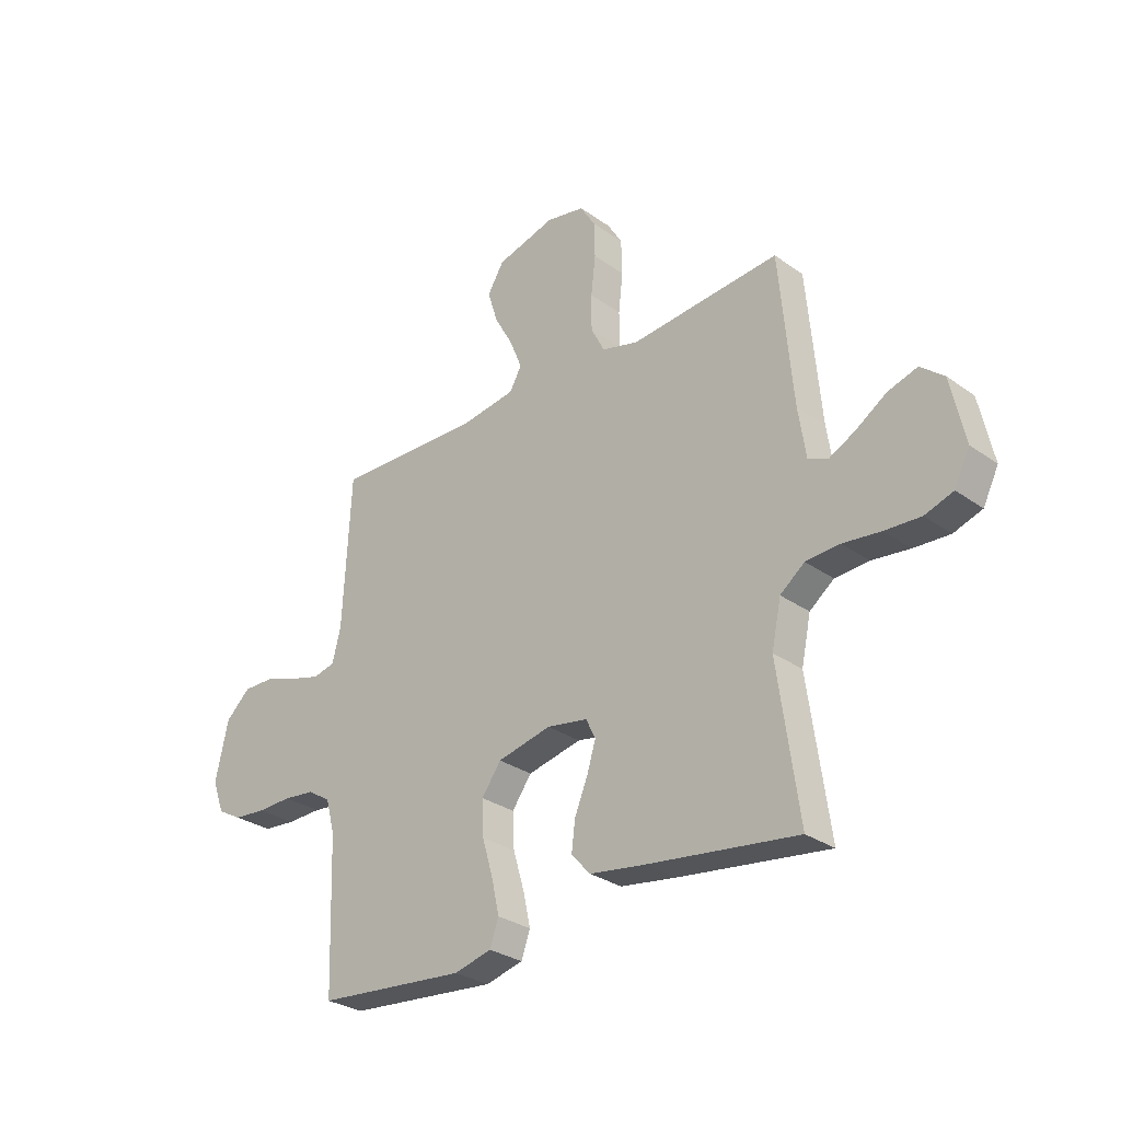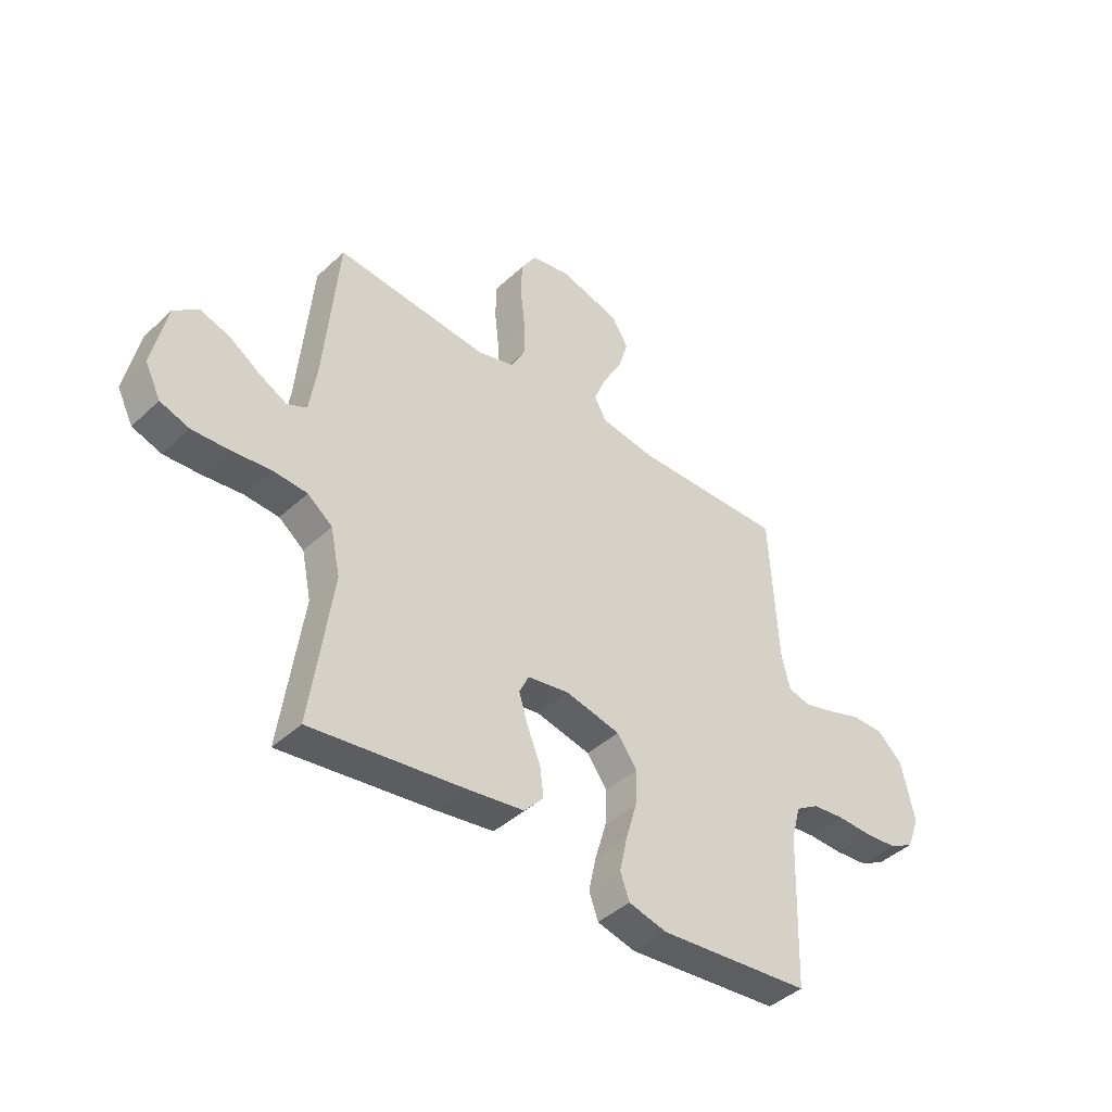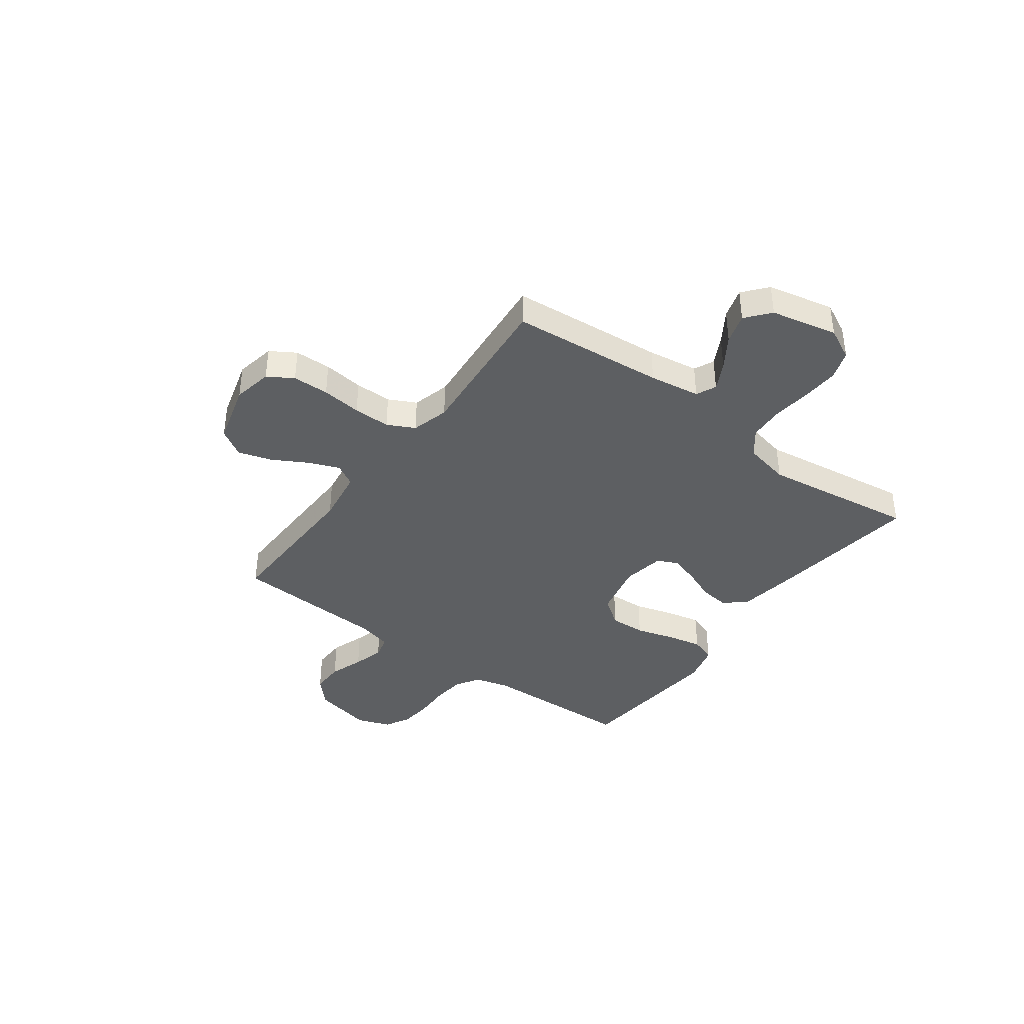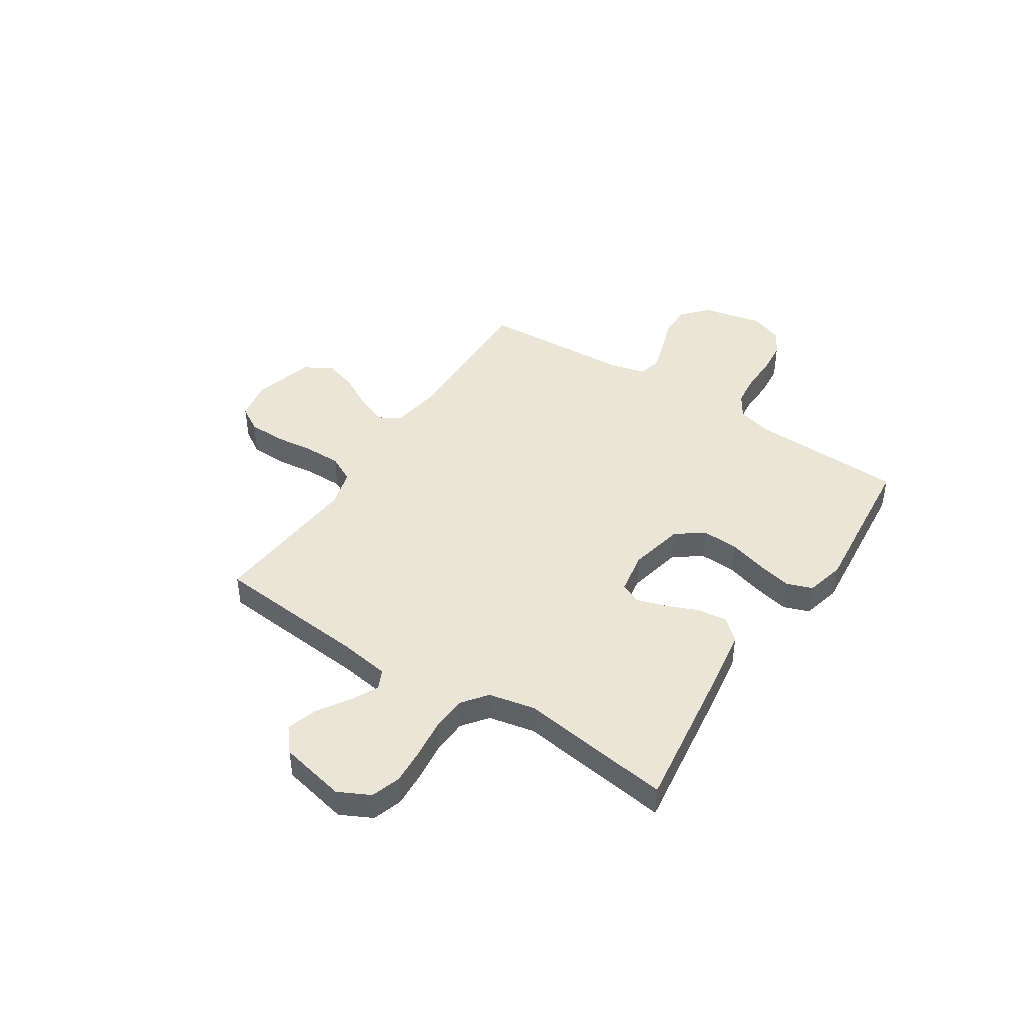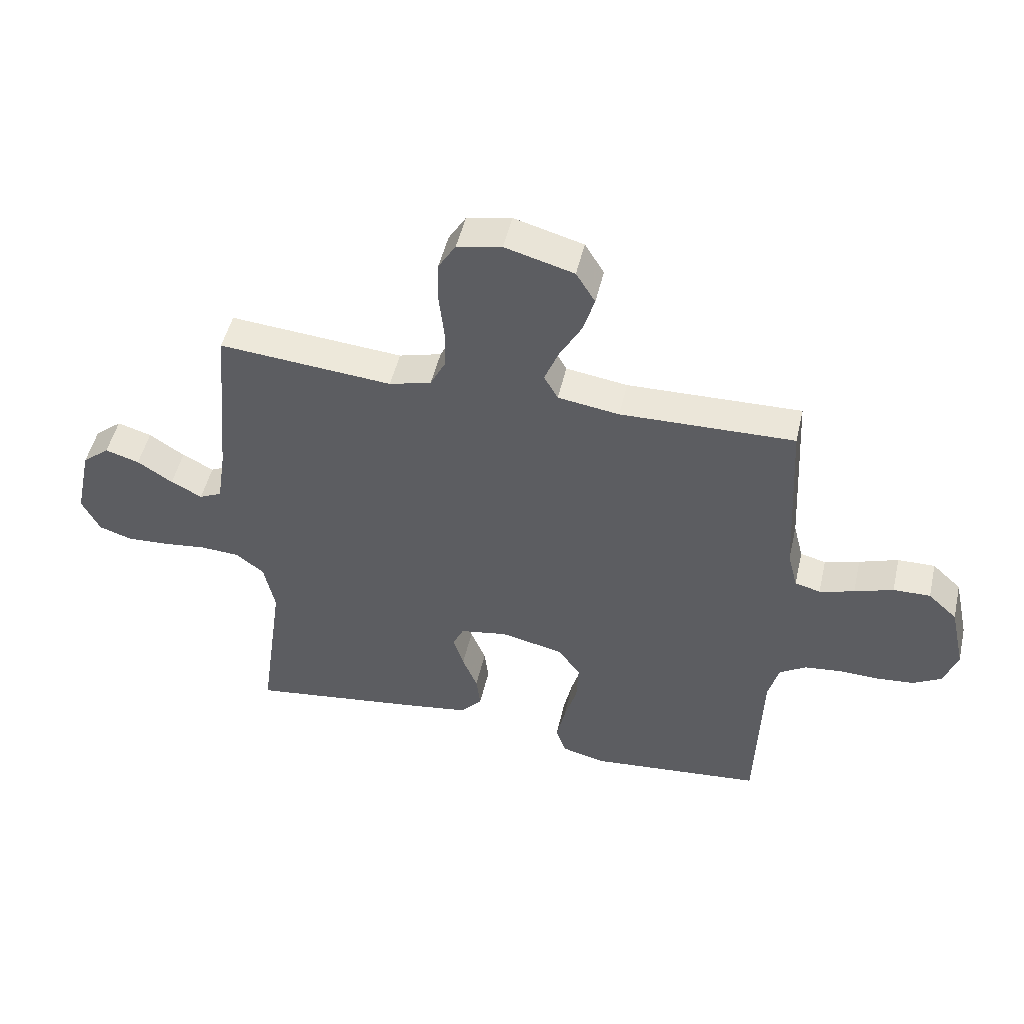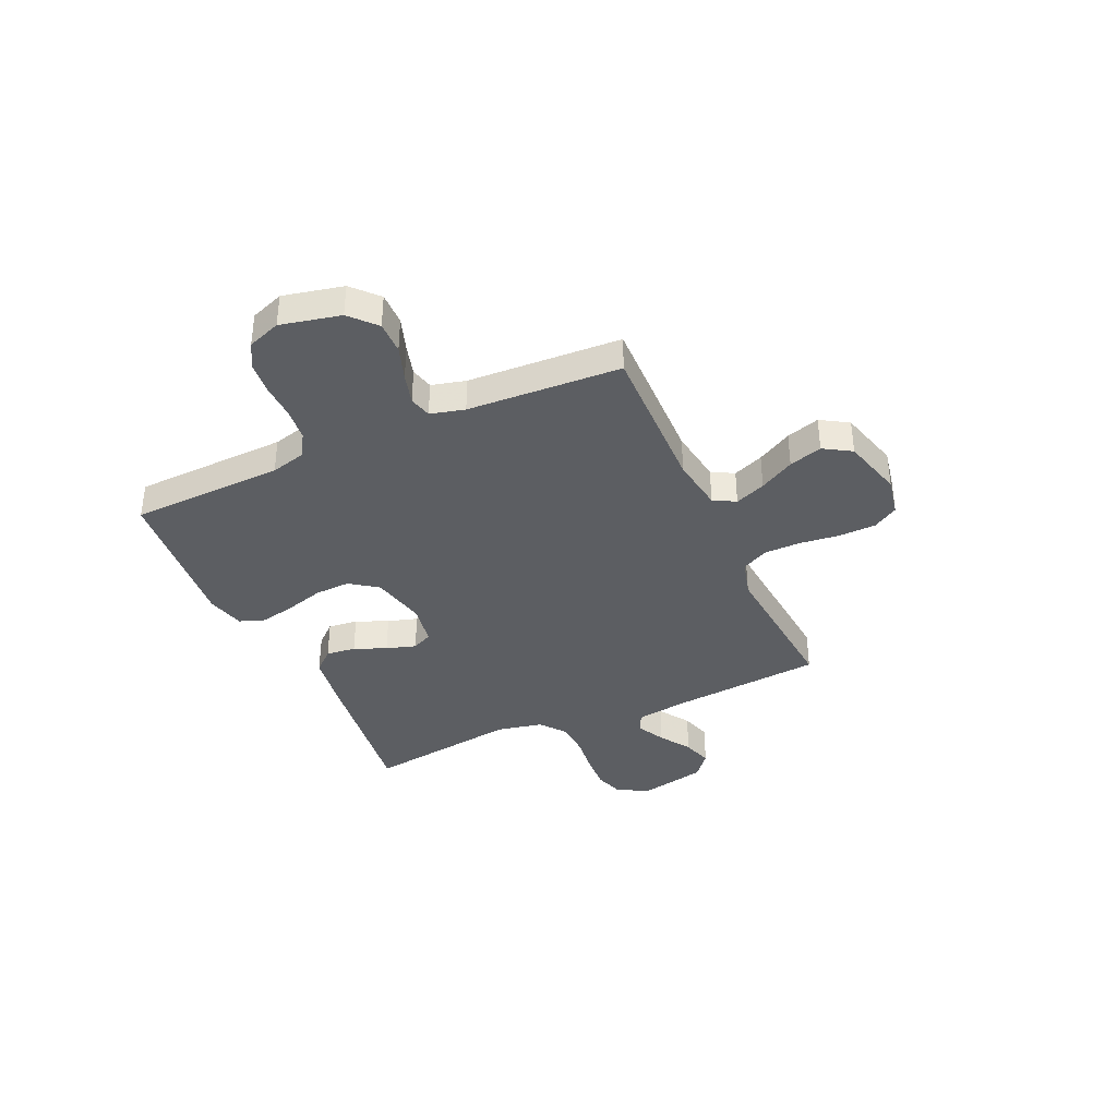
<metadata>
{"format":"obj","ext":"obj","renderer":"f3d","projection":"perspective","resolution":1024,"background":"white","views":[{"elev":-29.4,"azim":43.7,"up":"+Z"},{"elev":-42.5,"azim":137.9,"up":"+Z"},{"elev":-39.5,"azim":53.6,"up":"+Y"},{"elev":44.1,"azim":123.0,"up":"+Y"},{"elev":49.2,"azim":-167.1,"up":"+Z"},{"elev":-37.6,"azim":-65.7,"up":"+Y"}]}
</metadata>
<code>
v -0.5 0.07 0.5
v -0.2 0.07 0.493
v -0.094 0.07 0.509
v -0.07 0.07 0.552
v -0.094 0.07 0.612
v -0.132 0.07 0.68
v -0.152 0.07 0.745
v -0.119 0.07 0.799
v 0 0.07 0.832
v 0.077 0.07 0.817
v 0.107 0.07 0.768
v 0.109 0.07 0.697
v 0.1 0.07 0.619
v 0.1 0.07 0.547
v 0.127 0.07 0.494
v 0.2 0.07 0.474
v 0.5 0.07 0.5
v 0.527 0.07 0.2
v 0.542 0.07 0.101
v 0.581 0.07 0.083
v 0.635 0.07 0.111
v 0.696 0.07 0.151
v 0.755 0.07 0.169
v 0.802 0.07 0.13
v 0.83 0.07 0
v 0.799 0.07 -0.062
v 0.742 0.07 -0.081
v 0.67 0.07 -0.077
v 0.594 0.07 -0.068
v 0.526 0.07 -0.072
v 0.477 0.07 -0.11
v 0.458 0.07 -0.2
v 0.5 0.07 -0.5
v 0.2 0.07 -0.46
v 0.088 0.07 -0.443
v 0.05 0.07 -0.401
v 0.057 0.07 -0.343
v 0.083 0.07 -0.28
v 0.101 0.07 -0.222
v 0.082 0.07 -0.182
v 0 0.07 -0.168
v -0.108 0.07 -0.192
v -0.147 0.07 -0.246
v -0.144 0.07 -0.316
v -0.122 0.07 -0.391
v -0.107 0.07 -0.459
v -0.125 0.07 -0.509
v -0.2 0.07 -0.528
v -0.5 0.07 -0.5
v -0.51 0.07 -0.2
v -0.528 0.07 -0.132
v -0.574 0.07 -0.103
v -0.637 0.07 -0.096
v -0.706 0.07 -0.098
v -0.771 0.07 -0.092
v -0.82 0.07 -0.065
v -0.844 0.07 0
v -0.818 0.07 0.117
v -0.768 0.07 0.163
v -0.704 0.07 0.162
v -0.637 0.07 0.139
v -0.577 0.07 0.122
v -0.533 0.07 0.133
v -0.516 0.07 0.2
v -0.5 0 0.5
v -0.2 0 0.493
v -0.094 0 0.509
v -0.07 0 0.552
v -0.094 0 0.612
v -0.132 0 0.68
v -0.152 0 0.745
v -0.119 0 0.799
v 0 0 0.832
v 0.077 0 0.817
v 0.107 0 0.768
v 0.109 0 0.697
v 0.1 0 0.619
v 0.1 0 0.547
v 0.127 0 0.494
v 0.2 0 0.474
v 0.5 0 0.5
v 0.527 0 0.2
v 0.542 0 0.101
v 0.581 0 0.083
v 0.635 0 0.111
v 0.696 0 0.151
v 0.755 0 0.169
v 0.802 0 0.13
v 0.83 0 0
v 0.799 0 -0.062
v 0.742 0 -0.081
v 0.67 0 -0.077
v 0.594 0 -0.068
v 0.526 0 -0.072
v 0.477 0 -0.11
v 0.458 0 -0.2
v 0.5 0 -0.5
v 0.2 0 -0.46
v 0.088 0 -0.443
v 0.05 0 -0.401
v 0.057 0 -0.343
v 0.083 0 -0.28
v 0.101 0 -0.222
v 0.082 0 -0.182
v 0 0 -0.168
v -0.108 0 -0.192
v -0.147 0 -0.246
v -0.144 0 -0.316
v -0.122 0 -0.391
v -0.107 0 -0.459
v -0.125 0 -0.509
v -0.2 0 -0.528
v -0.5 0 -0.5
v -0.51 0 -0.2
v -0.528 0 -0.132
v -0.574 0 -0.103
v -0.637 0 -0.096
v -0.706 0 -0.098
v -0.771 0 -0.092
v -0.82 0 -0.065
v -0.844 0 0
v -0.818 0 0.117
v -0.768 0 0.163
v -0.704 0 0.162
v -0.637 0 0.139
v -0.577 0 0.122
v -0.533 0 0.133
v -0.516 0 0.2
f 58 59 60 61
f 58 61 62
f 57 58 62
f 56 57 62 63
f 53 54 55 56
f 52 53 56 63
f 47 48 49 50
f 47 50 51
f 44 45 46 47
f 44 47 51
f 43 44 51 52
f 35 36 37 38
f 35 38 39
f 32 33 34 35
f 31 32 35 39
f 30 31 39 40
f 26 27 28 29
f 24 25 26 29
f 24 29 30
f 21 22 23 24
f 20 21 24 30
f 19 20 30 40
f 16 17 18
f 15 16 18 19
f 10 11 12 13
f 10 13 14
f 9 10 14
f 8 9 14
f 5 6 7 8
f 4 5 8 14
f 3 4 14 15
f 64 1 2
f 42 43 52 63
f 41 42 63 64
f 19 40 41 64
f 15 19 64
f 2 3 15 64
f 125 124 123 122
f 126 125 122
f 126 122 121
f 127 126 121 120
f 120 119 118 117
f 127 120 117 116
f 114 113 112 111
f 115 114 111
f 111 110 109 108
f 115 111 108
f 116 115 108 107
f 102 101 100 99
f 103 102 99
f 99 98 97 96
f 103 99 96 95
f 104 103 95 94
f 93 92 91 90
f 93 90 89 88
f 94 93 88
f 88 87 86 85
f 94 88 85 84
f 104 94 84 83
f 82 81 80
f 83 82 80 79
f 77 76 75 74
f 78 77 74
f 78 74 73
f 78 73 72
f 72 71 70 69
f 78 72 69 68
f 79 78 68 67
f 66 65 128
f 127 116 107 106
f 128 127 106 105
f 128 105 104 83
f 128 83 79
f 128 79 67 66
f 1 65 66 2
f 2 66 67 3
f 3 67 68 4
f 4 68 69 5
f 5 69 70 6
f 6 70 71 7
f 7 71 72 8
f 8 72 73 9
f 9 73 74 10
f 10 74 75 11
f 11 75 76 12
f 12 76 77 13
f 13 77 78 14
f 14 78 79 15
f 15 79 80 16
f 16 80 81 17
f 17 81 82 18
f 18 82 83 19
f 19 83 84 20
f 20 84 85 21
f 21 85 86 22
f 22 86 87 23
f 23 87 88 24
f 24 88 89 25
f 25 89 90 26
f 26 90 91 27
f 27 91 92 28
f 28 92 93 29
f 29 93 94 30
f 30 94 95 31
f 31 95 96 32
f 32 96 97 33
f 33 97 98 34
f 34 98 99 35
f 35 99 100 36
f 36 100 101 37
f 37 101 102 38
f 38 102 103 39
f 39 103 104 40
f 40 104 105 41
f 41 105 106 42
f 42 106 107 43
f 43 107 108 44
f 44 108 109 45
f 45 109 110 46
f 46 110 111 47
f 47 111 112 48
f 48 112 113 49
f 49 113 114 50
f 50 114 115 51
f 51 115 116 52
f 52 116 117 53
f 53 117 118 54
f 54 118 119 55
f 55 119 120 56
f 56 120 121 57
f 57 121 122 58
f 58 122 123 59
f 59 123 124 60
f 60 124 125 61
f 61 125 126 62
f 62 126 127 63
f 63 127 128 64
f 64 128 65 1

</code>
